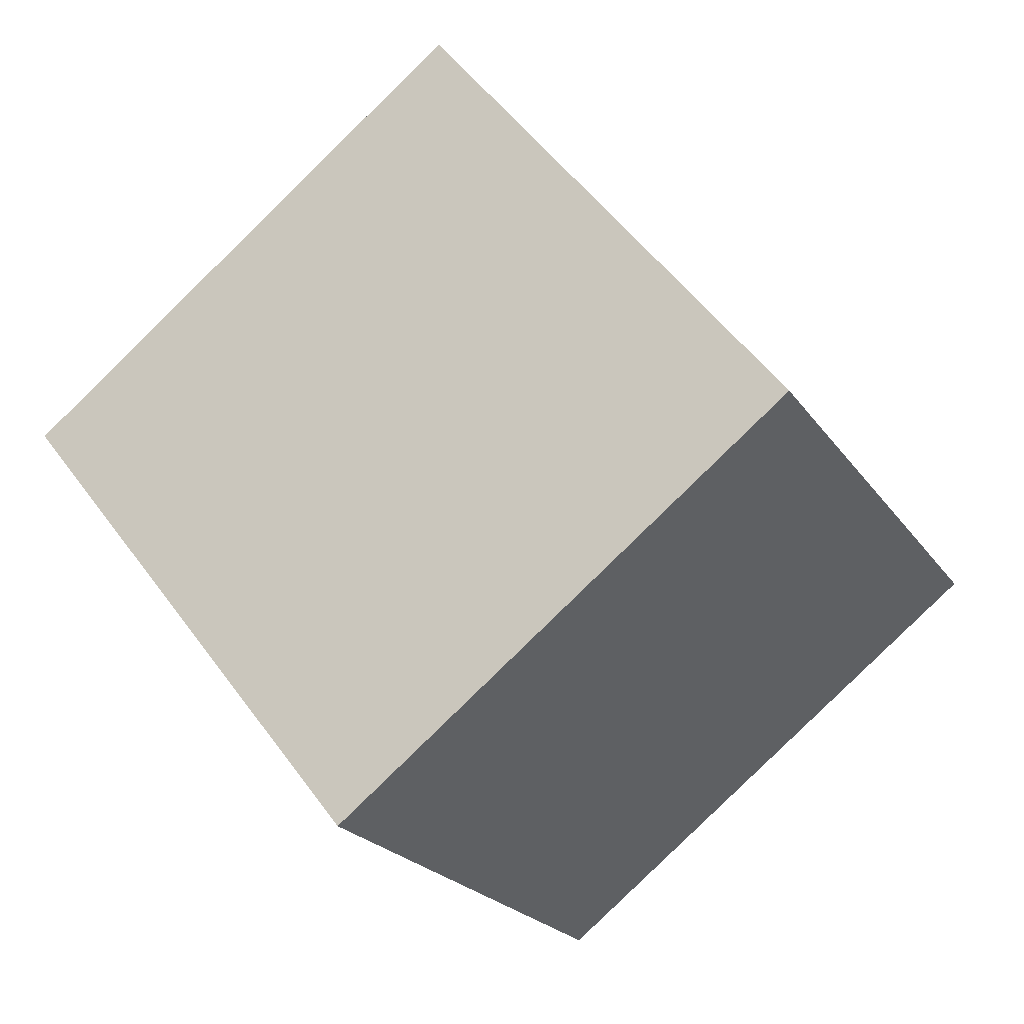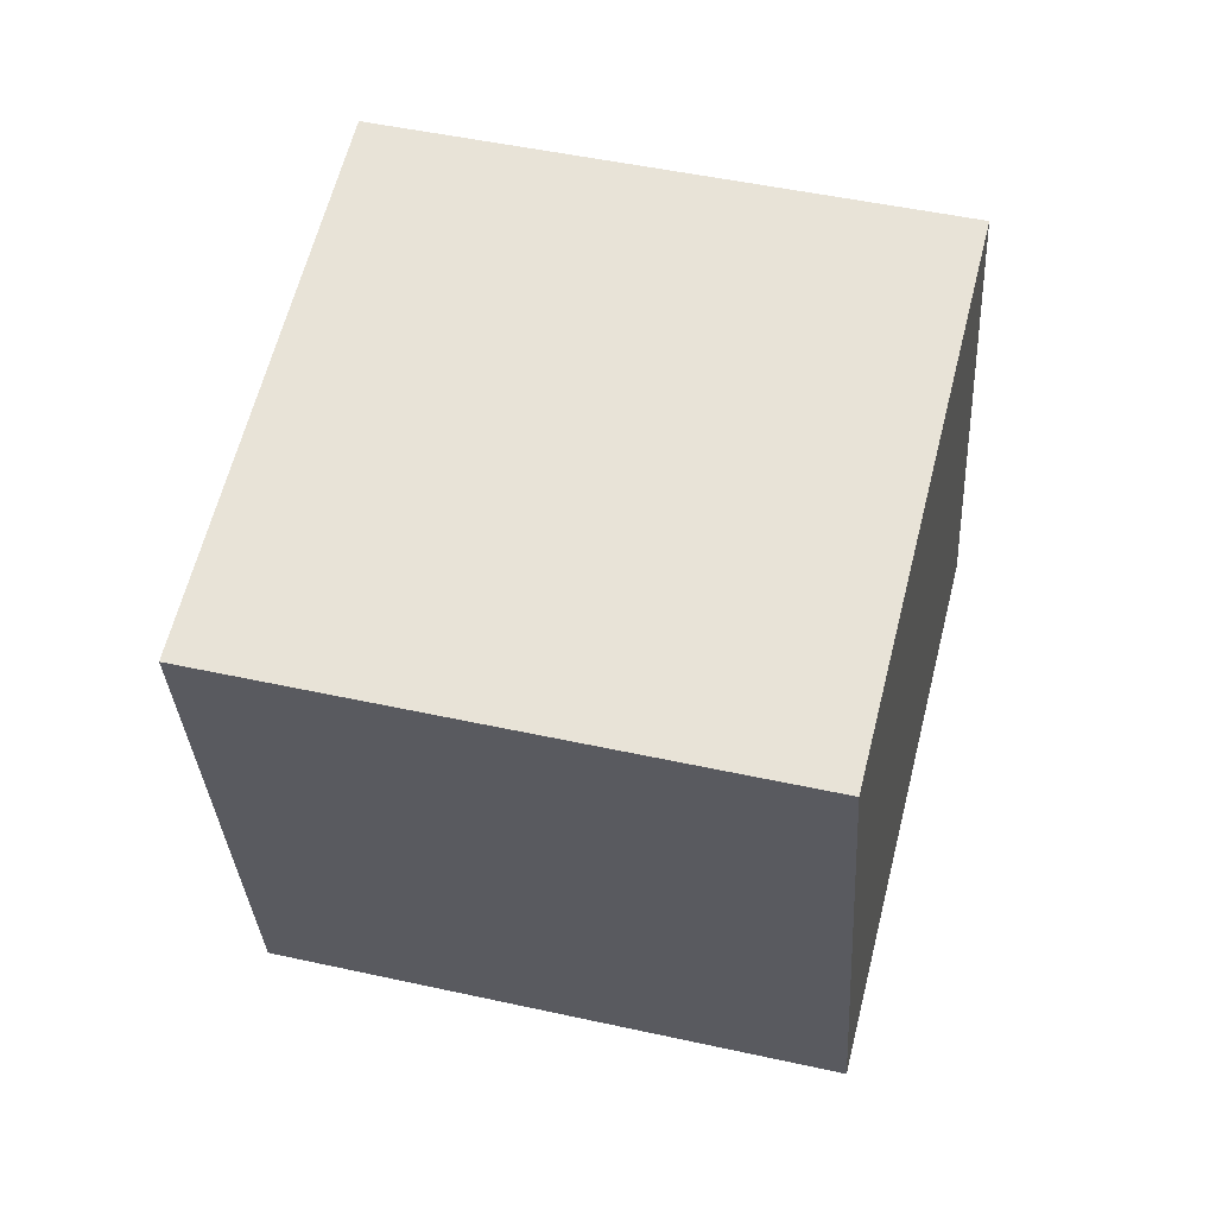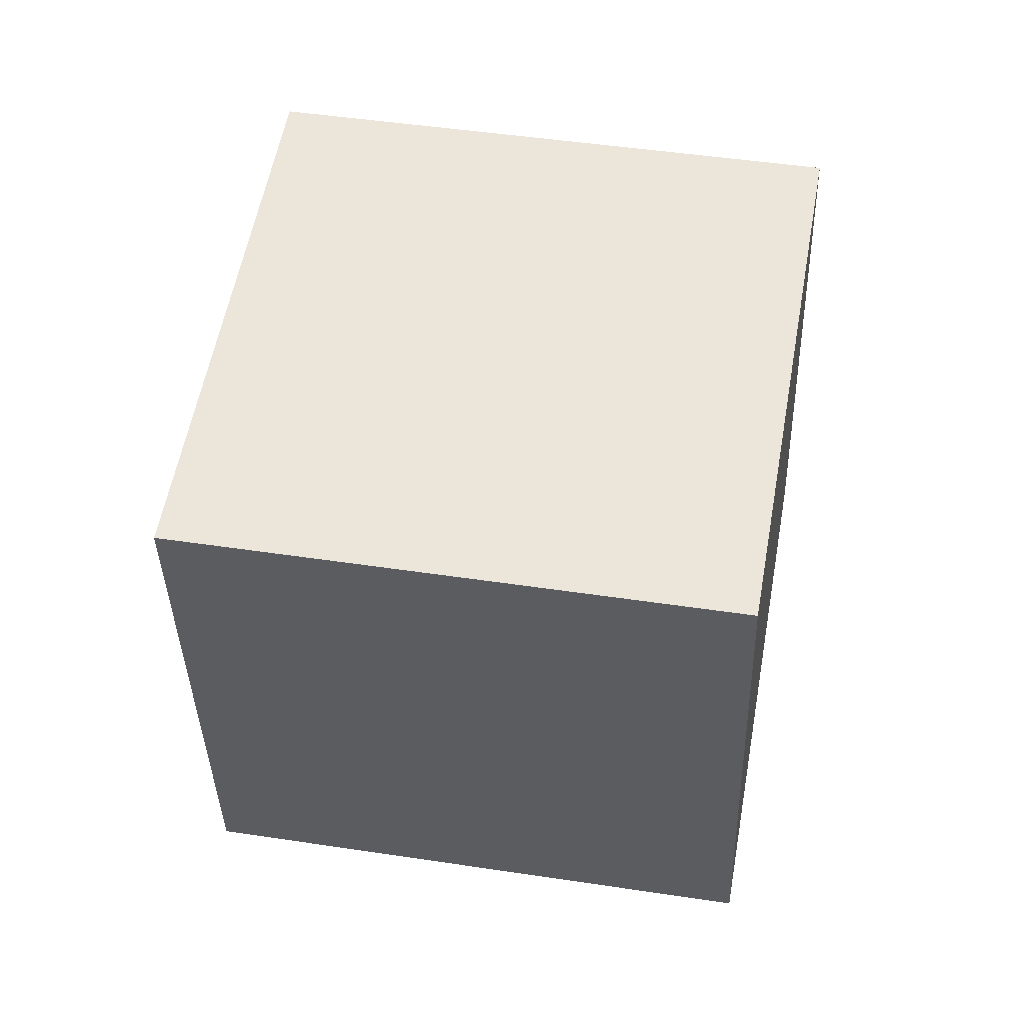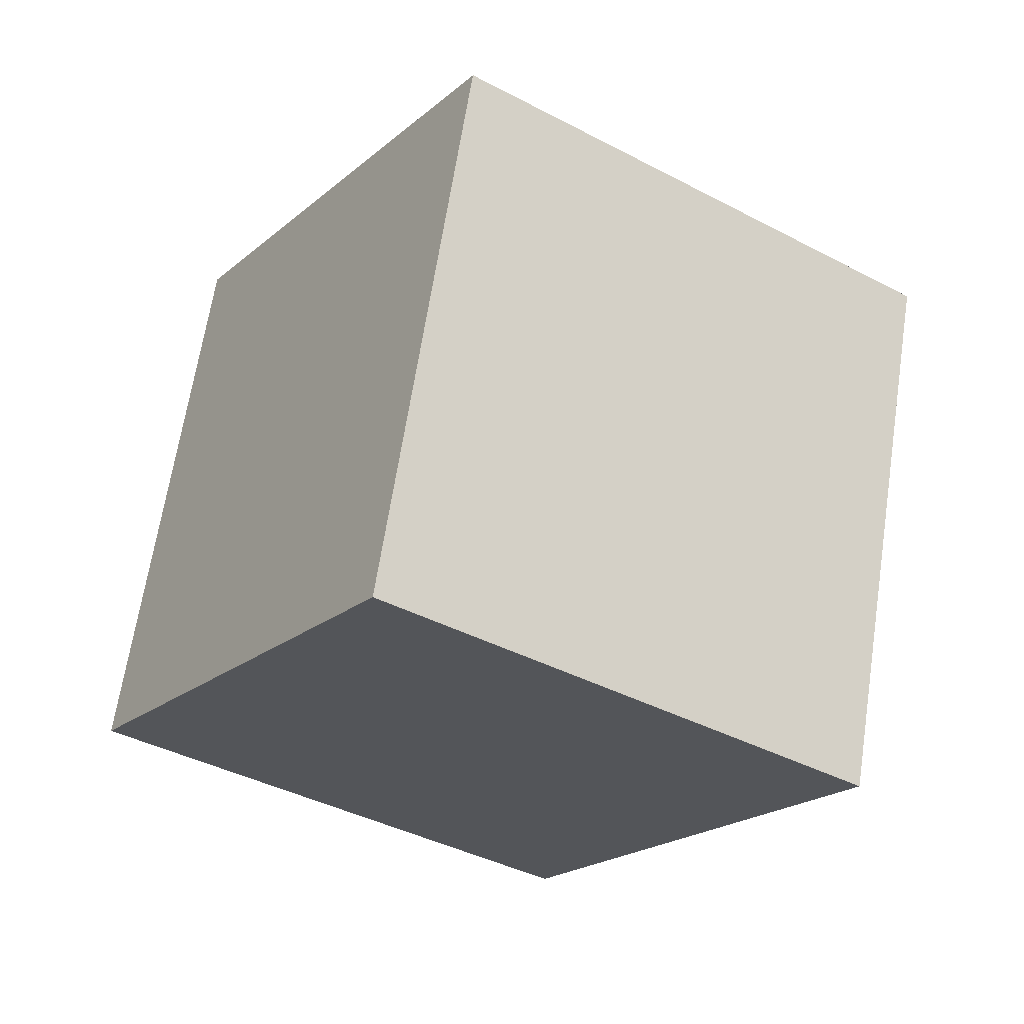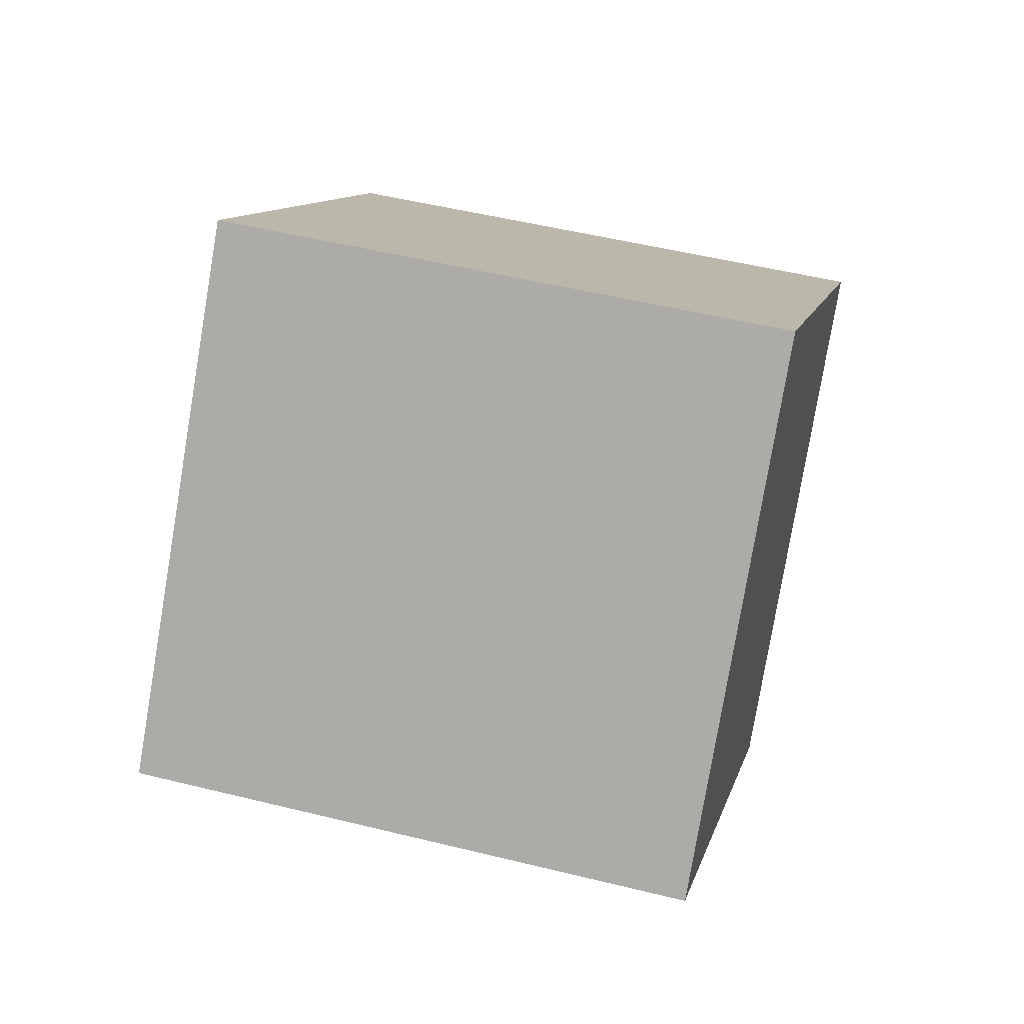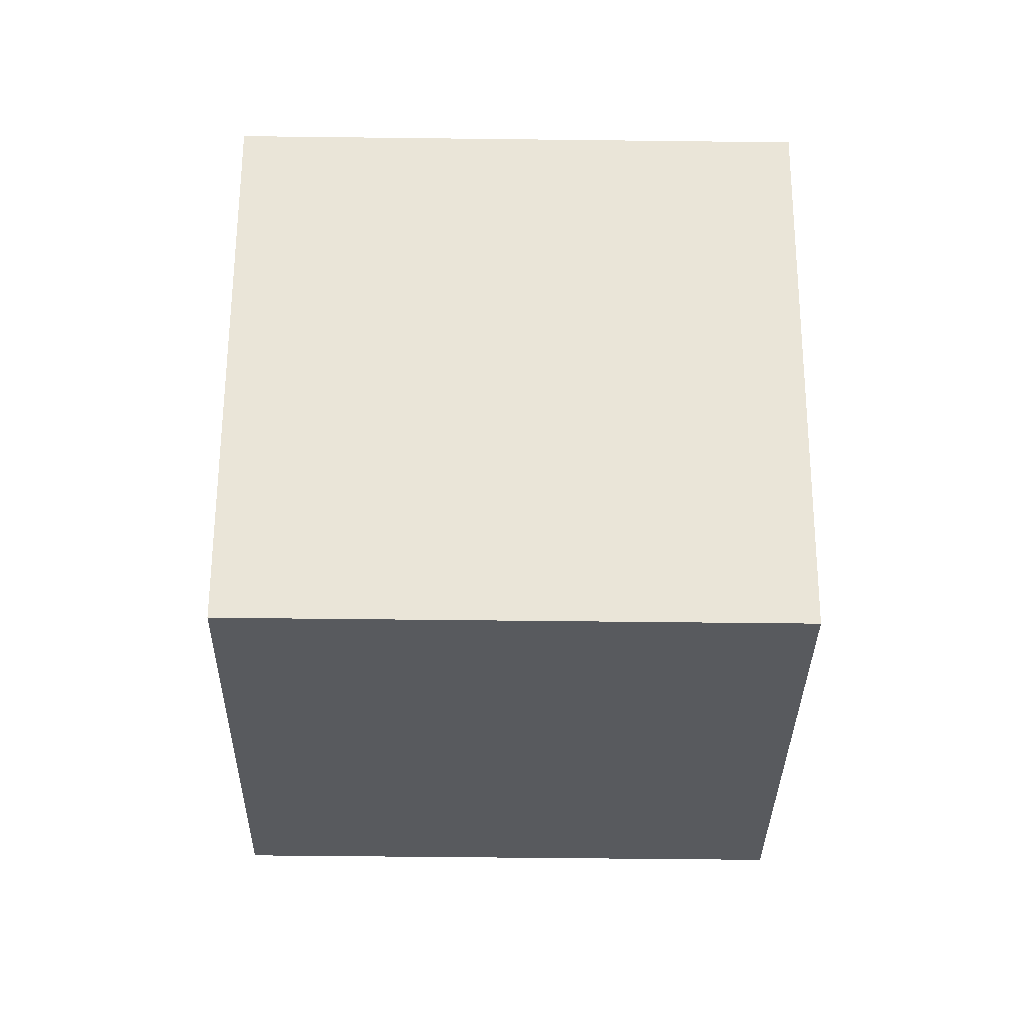
<metadata>
{"format":"obj","ext":"obj","renderer":"f3d","projection":"perspective","resolution":1024,"background":"white","views":[{"elev":41.6,"azim":151.4,"up":"+Y"},{"elev":49.8,"azim":159.4,"up":"+Z"},{"elev":-36.8,"azim":56.7,"up":"+Z"},{"elev":-20.3,"azim":22.5,"up":"+Z"},{"elev":9.4,"azim":67.0,"up":"+Z"},{"elev":69.4,"azim":-34.4,"up":"+Z"}]}
</metadata>
<code>
v -1.459 1.846 -1.212
v -1.448 1.86 -1.114
v -1.403 1.927 -1.229
v -1.392 1.941 -1.131
v -1.321 1.87 -1.23
v -1.31 1.884 -1.132
v -1.377 1.789 -1.213
v -1.366 1.803 -1.115
v -1.403 1.927 -1.229
v -1.392 1.941 -1.131
v -1.321 1.87 -1.23
v -1.31 1.884 -1.132
v -1.377 1.789 -1.213
v -1.459 1.846 -1.212
v -1.448 1.86 -1.114
v -1.366 1.803 -1.115
v -1.448 1.86 -1.114
v -1.392 1.941 -1.131
v -1.31 1.884 -1.132
v -1.366 1.803 -1.115
v -1.377 1.789 -1.213
v -1.321 1.87 -1.23
v -1.403 1.927 -1.229
v -1.459 1.846 -1.212
f 1 3 4
f 1 4 2
f 9 5 6
f 9 6 10
f 11 7 8
f 11 8 12
f 13 14 15
f 13 15 16
f 17 18 19
f 17 19 20
f 21 22 23
f 21 23 24

</code>
